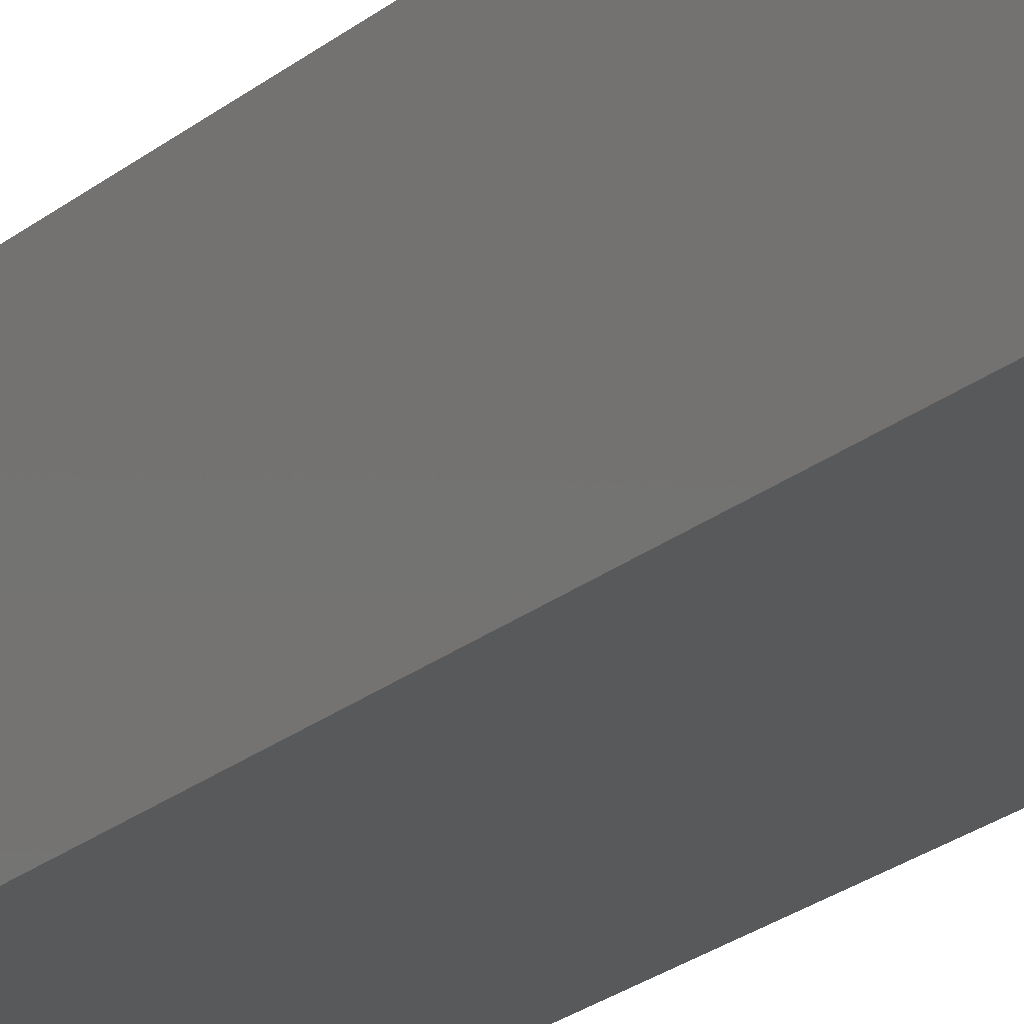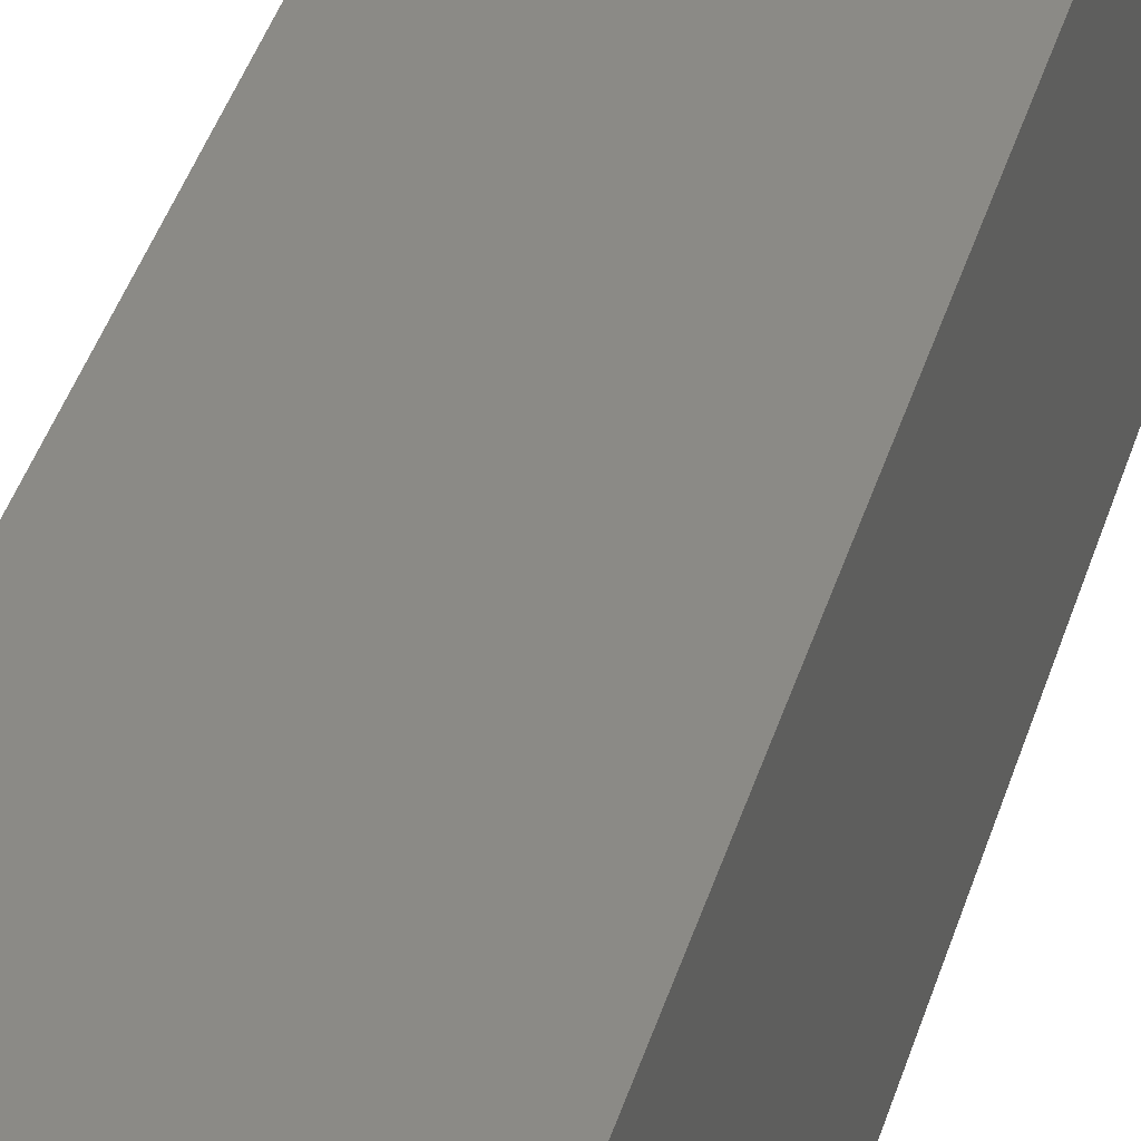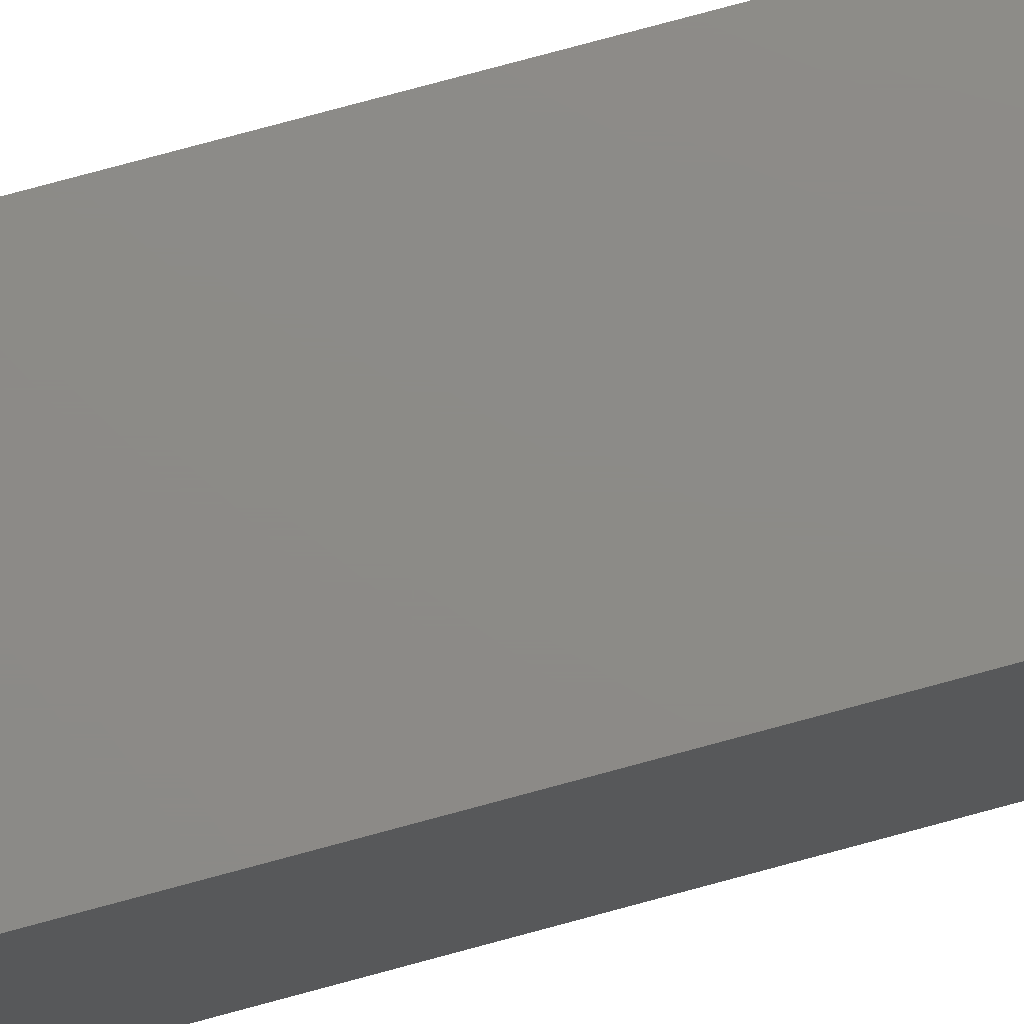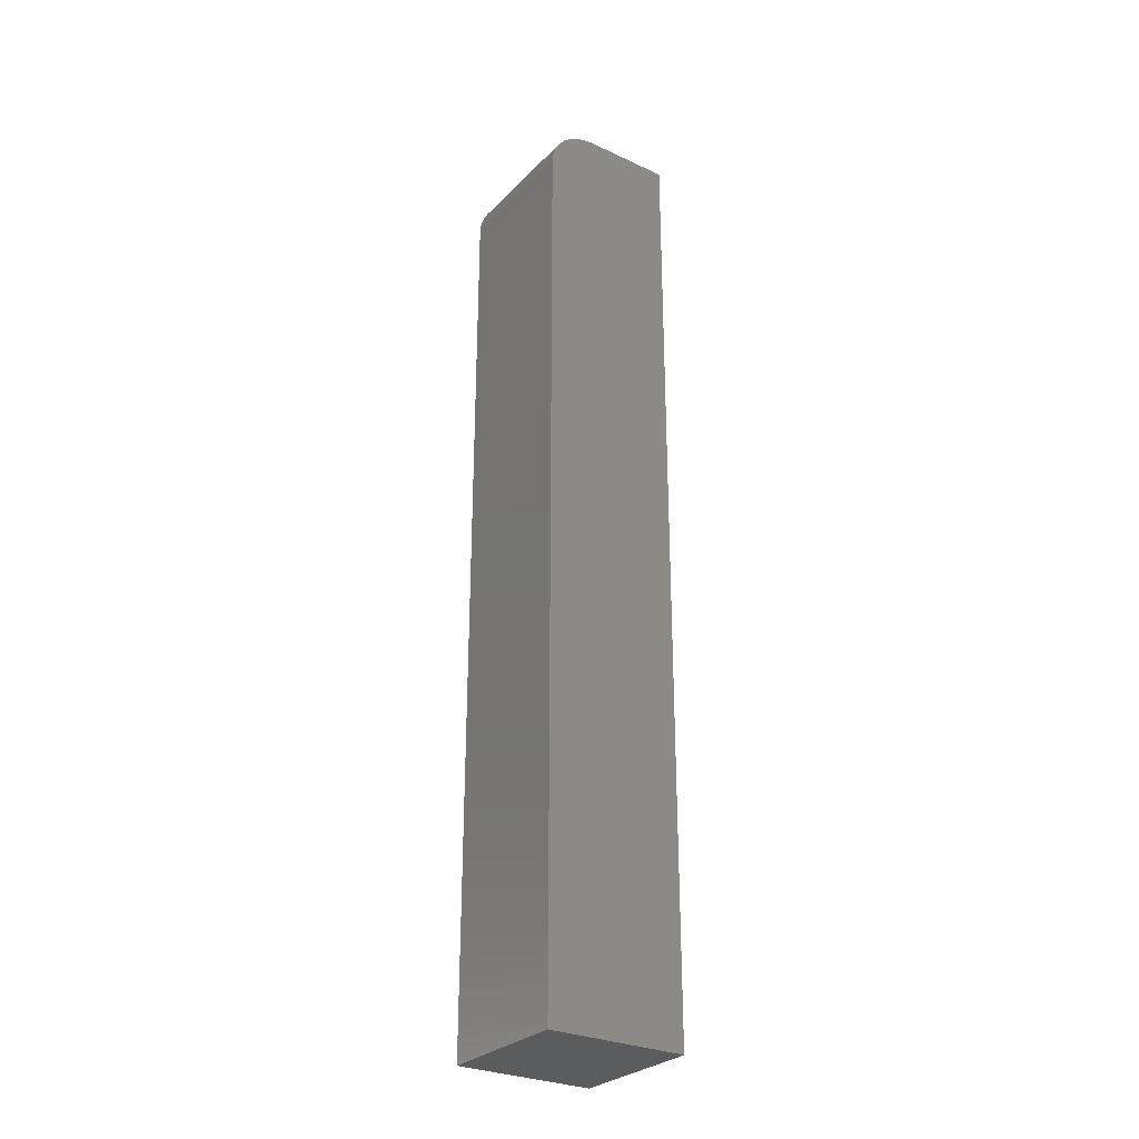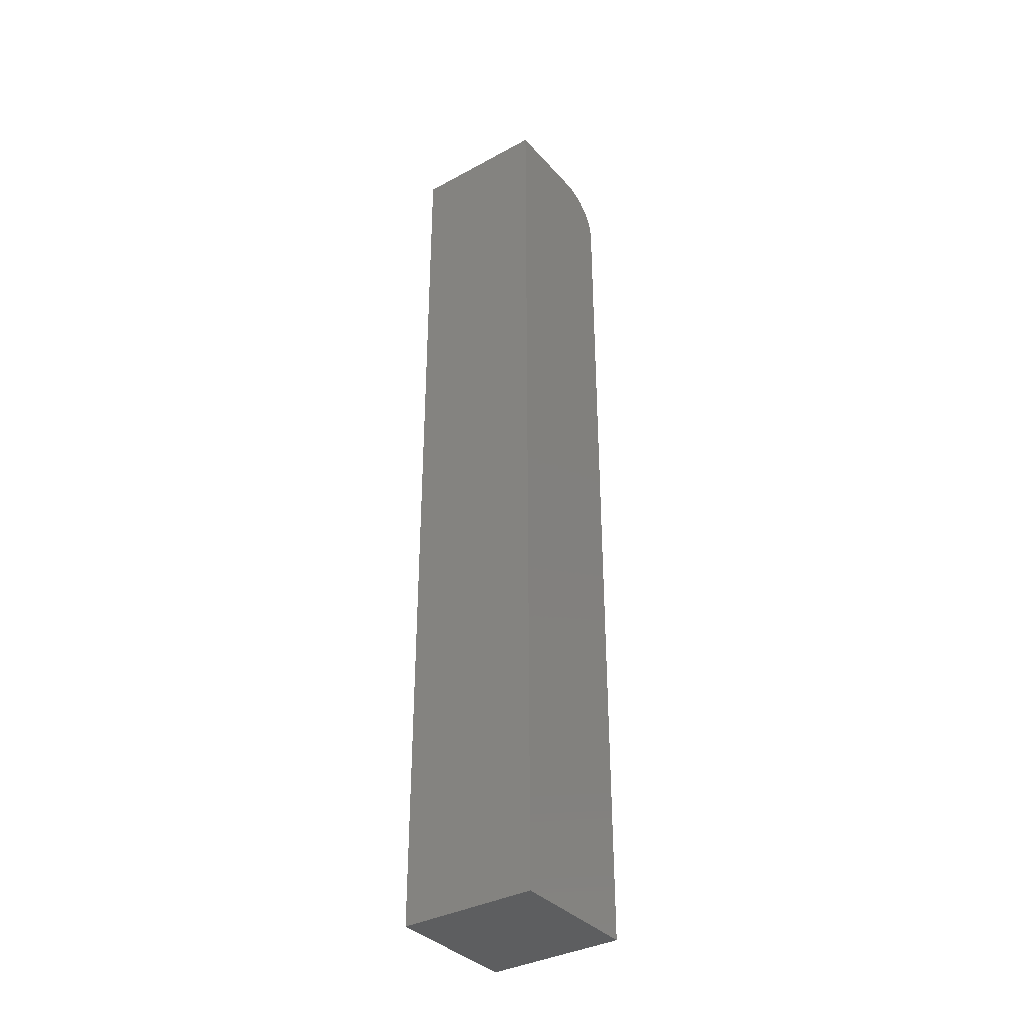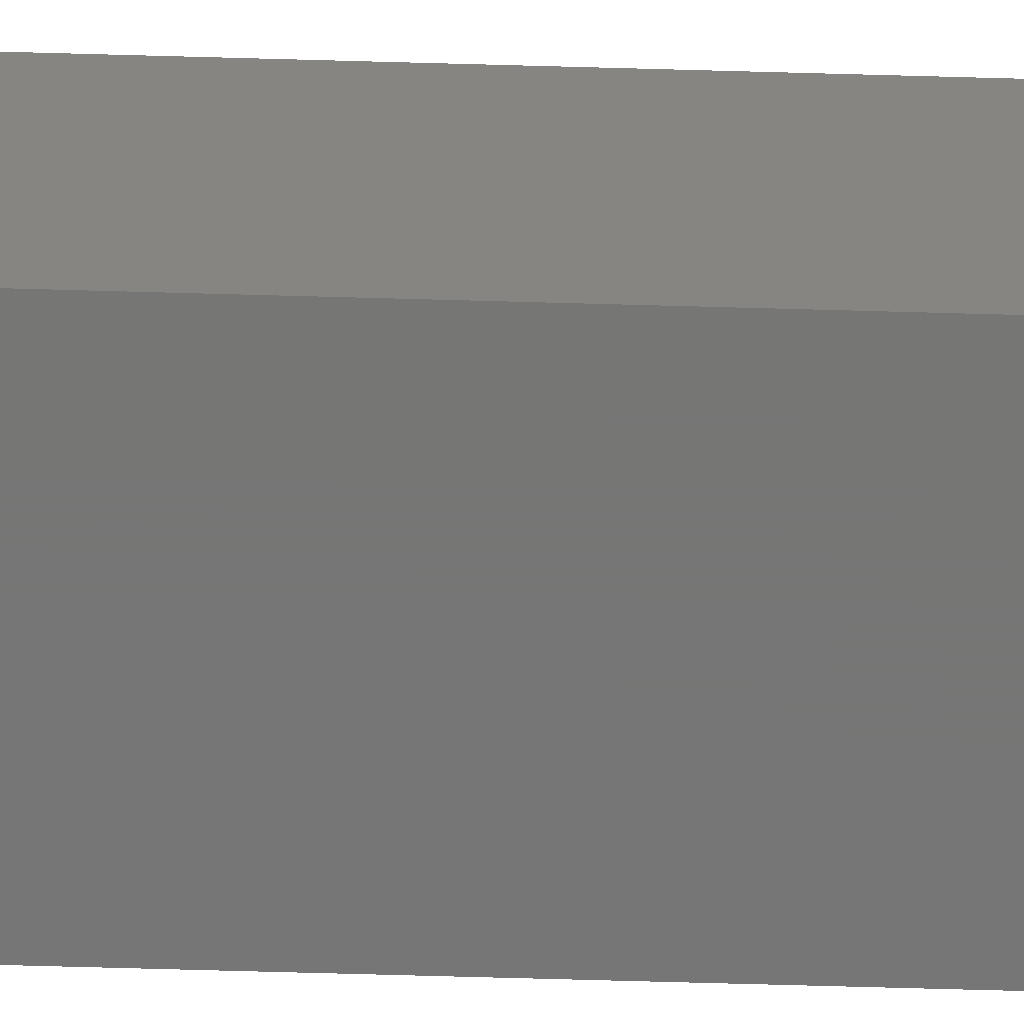
<metadata>
{"format":"stl","ext":"stl","renderer":"f3d","projection":"perspective","resolution":1024,"background":"white","views":[{"elev":-21.3,"azim":145.7,"up":"+Z"},{"elev":30.6,"azim":12.9,"up":"+Z"},{"elev":76.5,"azim":-105.2,"up":"+Z"},{"elev":-28.8,"azim":145.3,"up":"+Y"},{"elev":-35.7,"azim":-54.4,"up":"+Y"},{"elev":-68.7,"azim":-91.6,"up":"+Z"}]}
</metadata>
<code>
# stl→obj: 24 verts, 44 faces
v -0.05469 0.75 -0.05469
v -0.05469 0.75 0.05469
v 0.01562 0.75 -0.05469
v 0.01562 0.75 0.05469
v 0.03057 0.747 0.05469
v 0.02325 0.7492 0.05469
v -0.05469 6.83e-18 0.05469
v 0.05469 1.366e-17 0.05469
v 0.05469 0.7109 0.05469
v 0.05394 0.7186 0.05469
v 0.05171 0.7259 0.05469
v 0.0481 0.7326 0.05469
v 0.04325 0.7386 0.05469
v 0.03733 0.7434 0.05469
v 0.05469 6.83e-18 -0.05469
v 0.05469 0.7109 -0.05469
v 0.02325 0.7492 -0.05469
v 0.03057 0.747 -0.05469
v 0.03733 0.7434 -0.05469
v 0.04325 0.7386 -0.05469
v 0.0481 0.7326 -0.05469
v 0.05171 0.7259 -0.05469
v 0.05394 0.7186 -0.05469
v -0.05469 0 -0.05469
f 1 2 3
f 3 2 4
f 5 6 4
f 2 7 8
f 2 8 9
f 2 9 10
f 2 10 11
f 2 11 12
f 2 12 13
f 2 13 14
f 2 14 5
f 2 5 4
f 15 16 8
f 8 16 9
f 17 18 3
f 1 3 18
f 1 18 19
f 1 19 20
f 1 20 21
f 1 21 22
f 1 22 23
f 1 23 16
f 1 16 15
f 1 15 24
f 3 4 17
f 17 4 6
f 17 6 18
f 18 6 5
f 18 5 19
f 19 5 14
f 19 14 20
f 20 14 13
f 20 13 21
f 21 13 12
f 21 12 22
f 22 12 11
f 22 11 23
f 23 11 10
f 23 10 16
f 16 10 9
f 24 15 7
f 7 15 8
f 7 2 24
f 24 2 1

</code>
